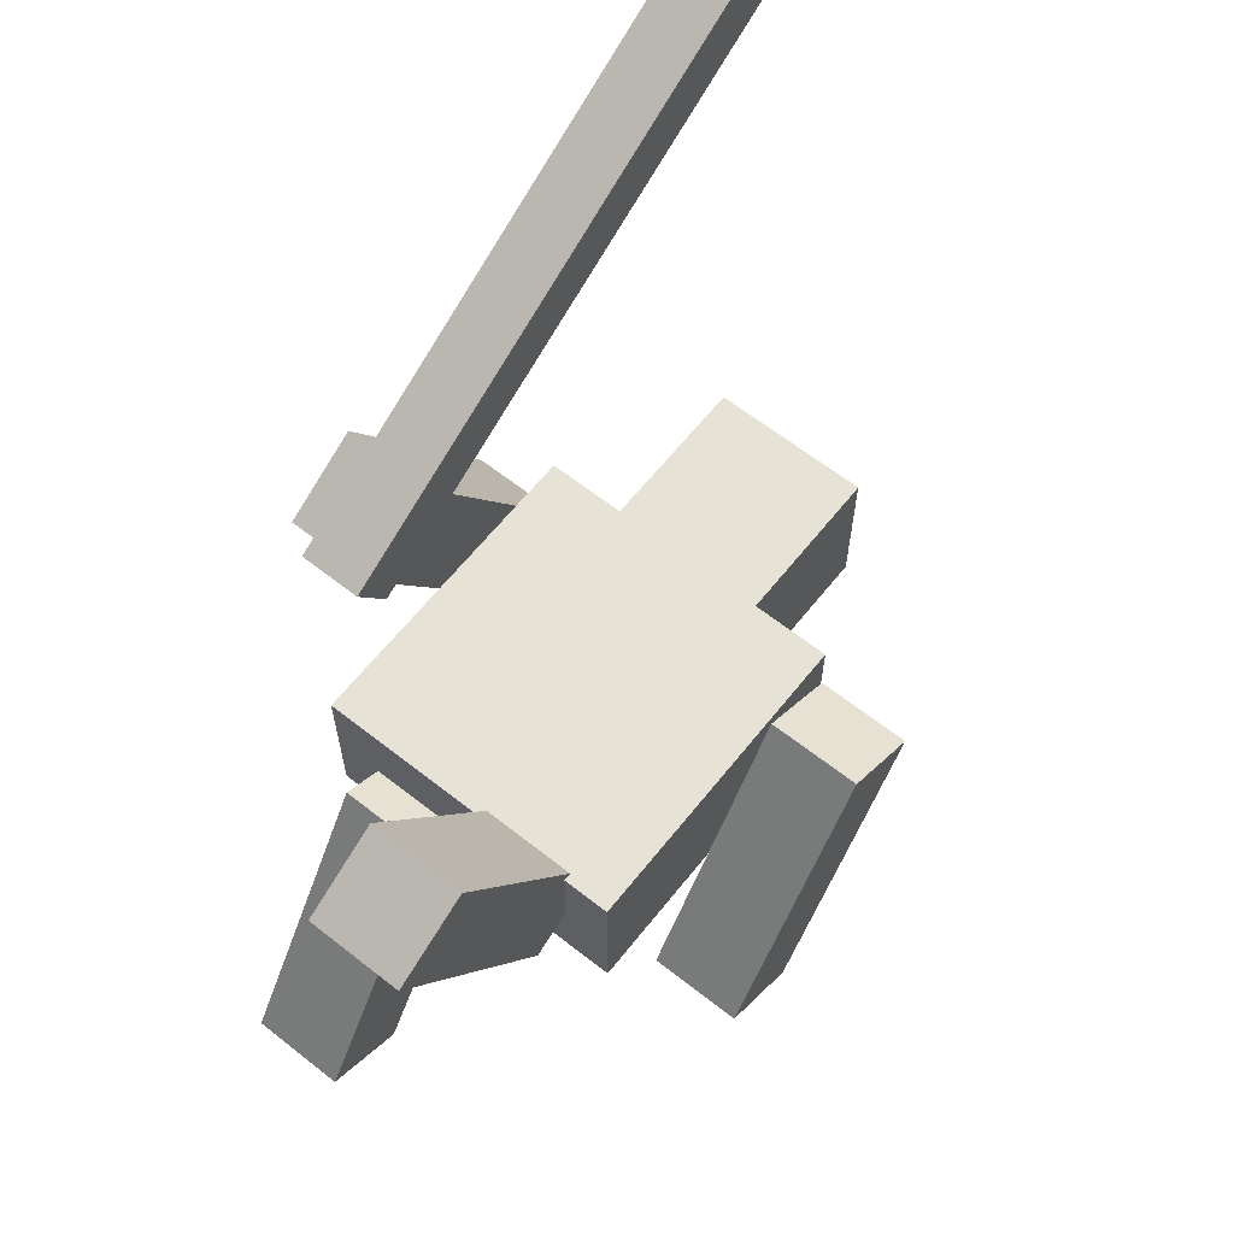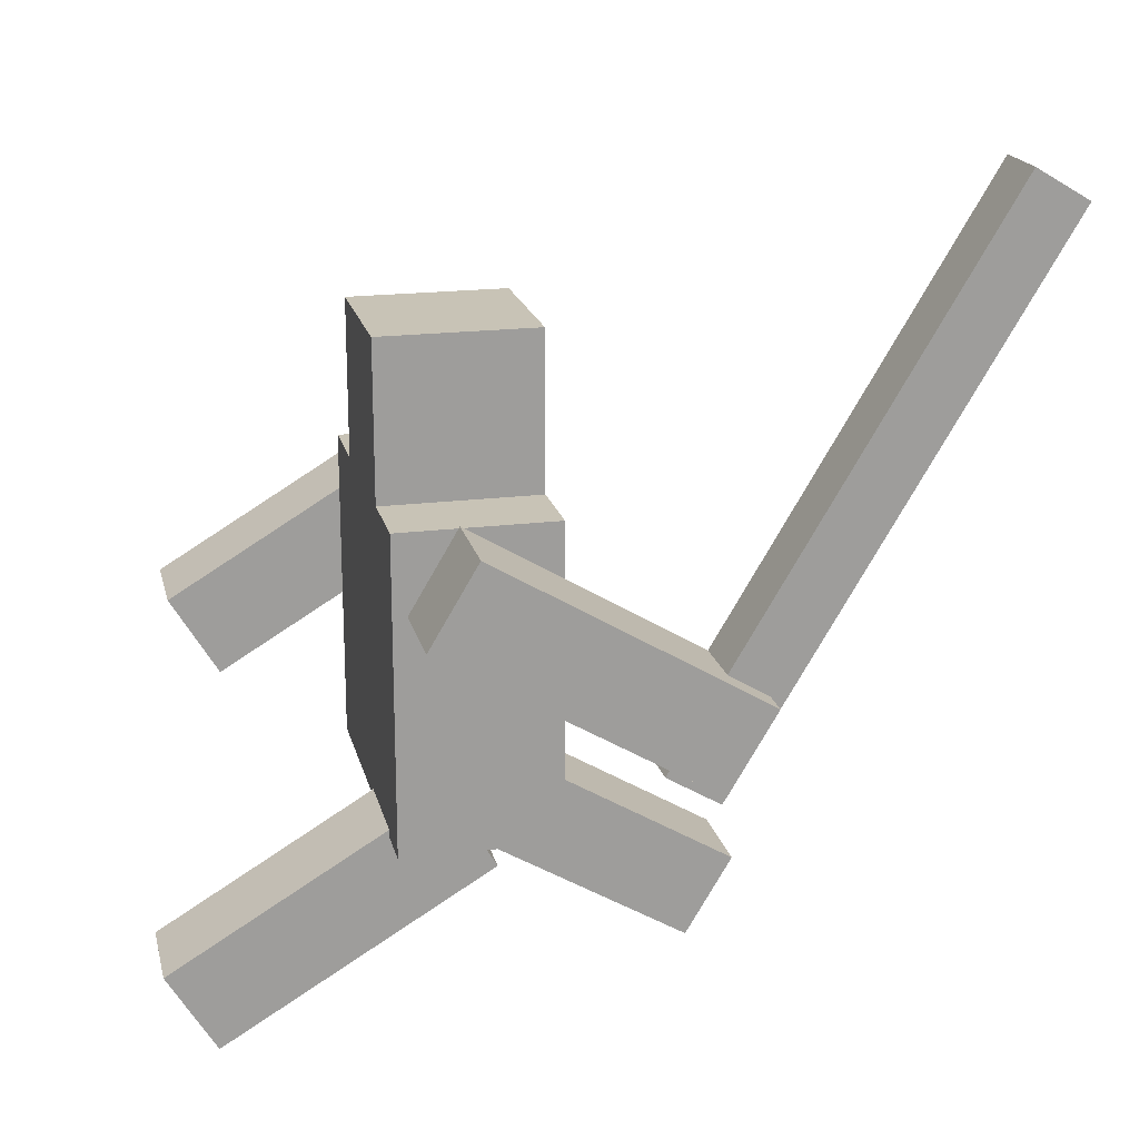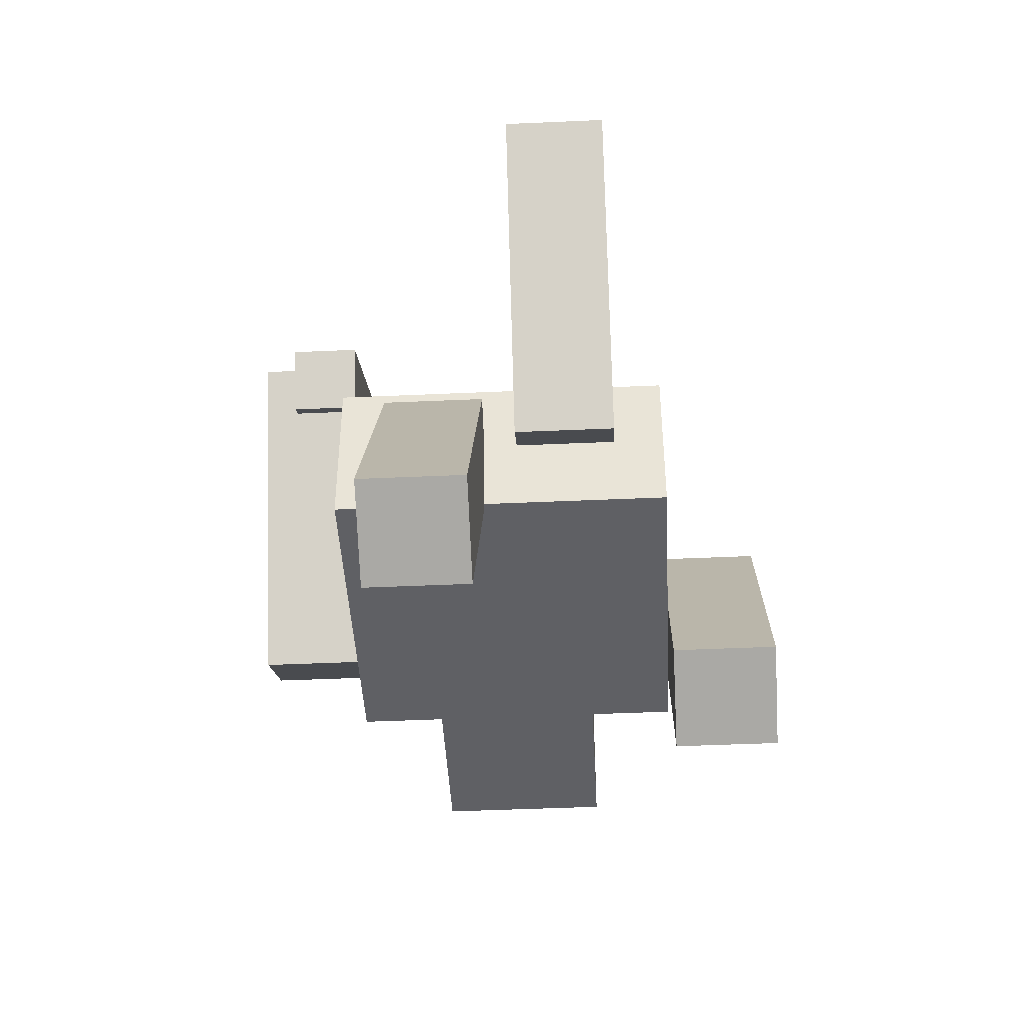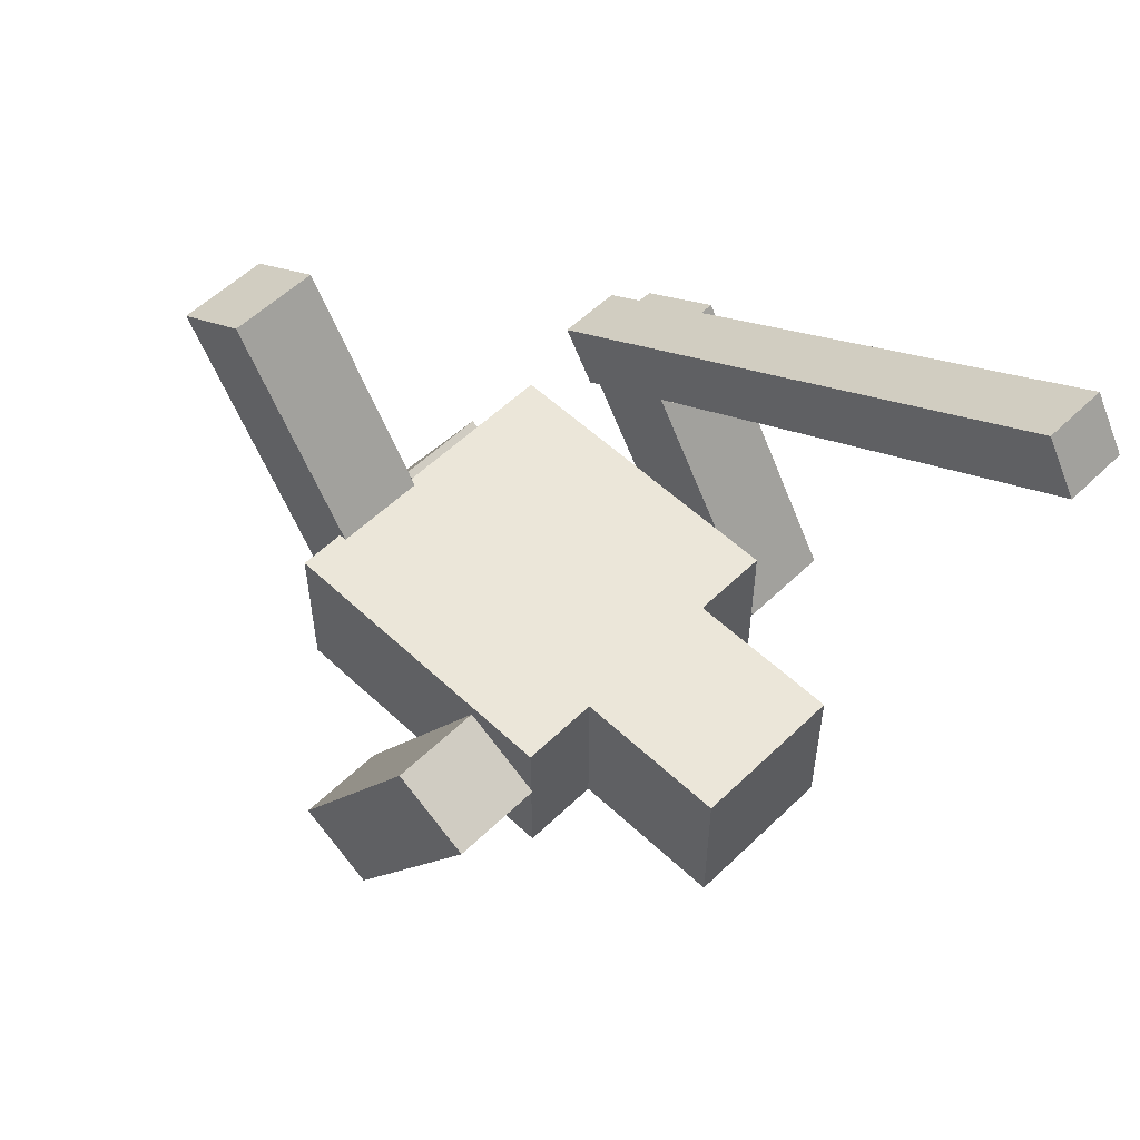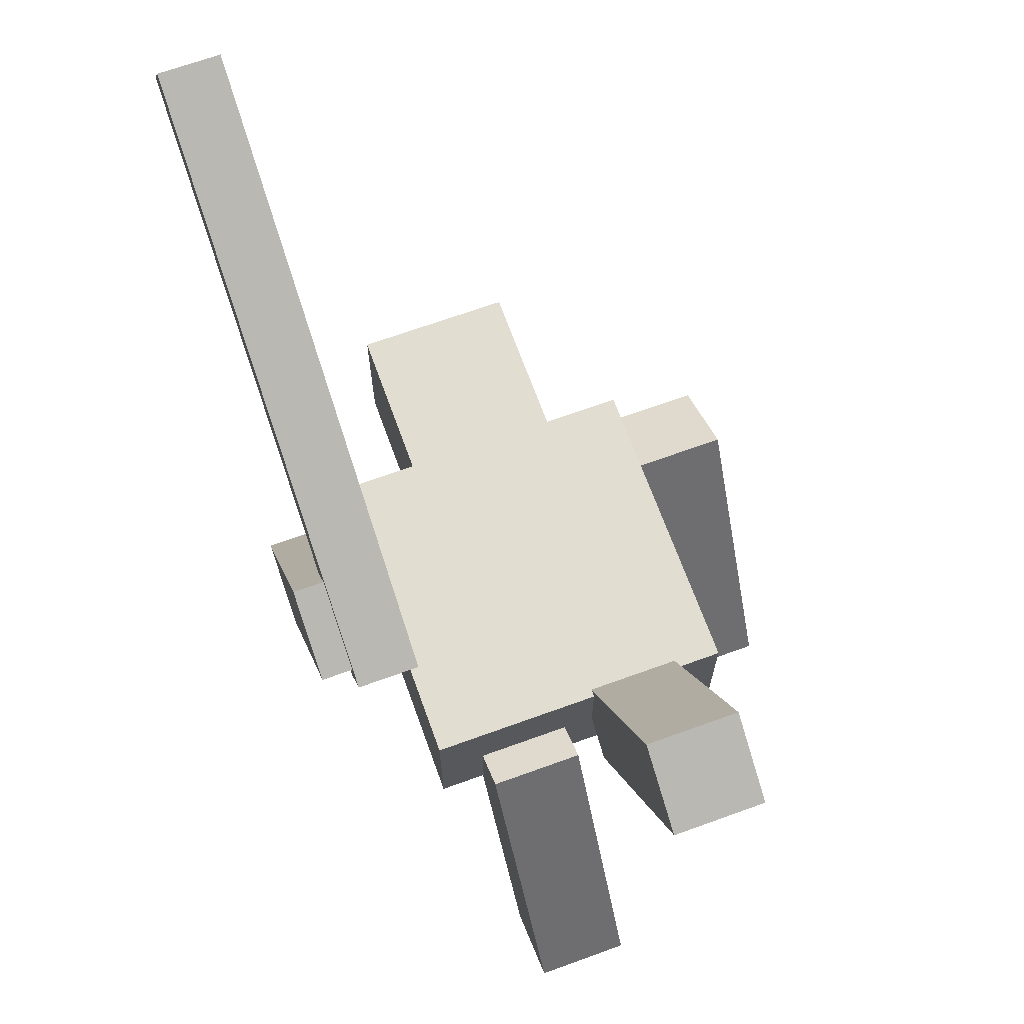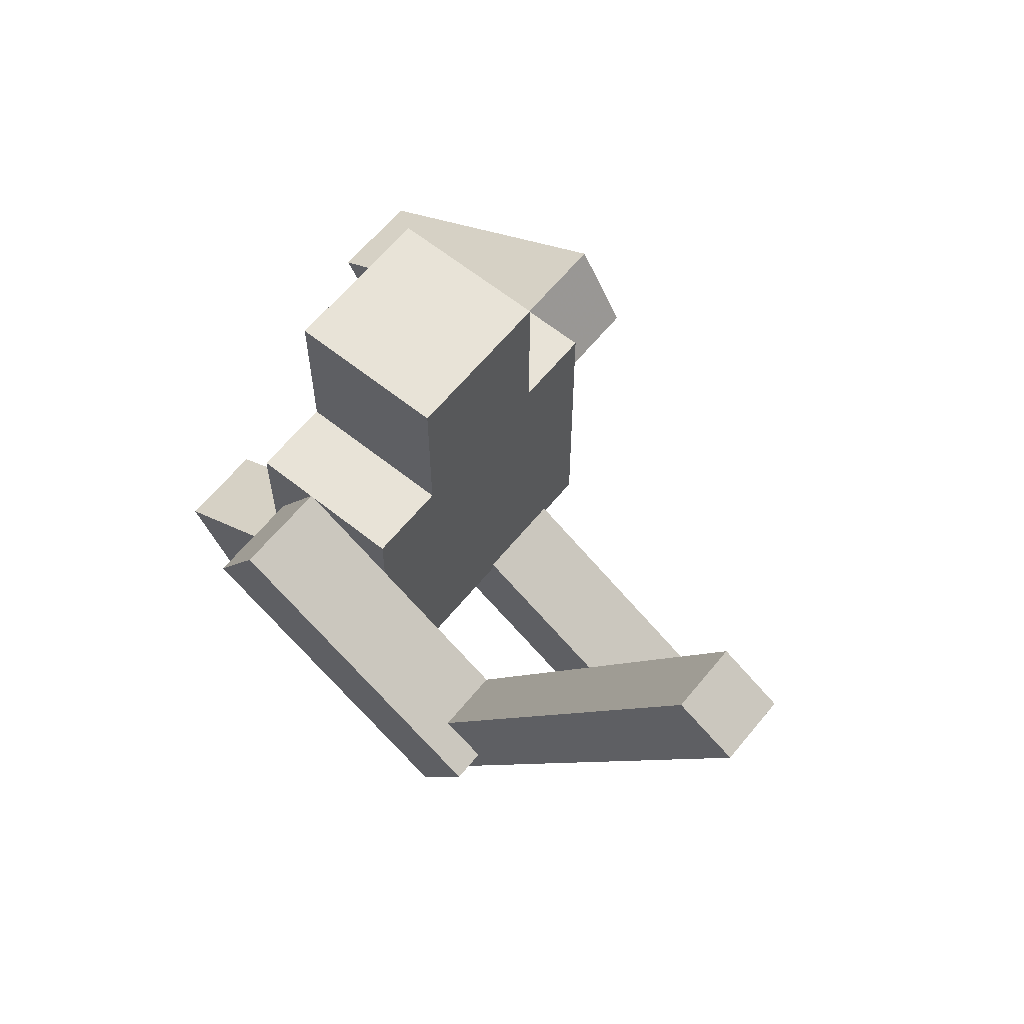
<metadata>
{"format":"obj","ext":"obj","renderer":"f3d","projection":"perspective","resolution":1024,"background":"white","views":[{"elev":63.3,"azim":38.5,"up":"+Z"},{"elev":19.4,"azim":-103.2,"up":"+Y"},{"elev":-44.8,"azim":3.0,"up":"+Z"},{"elev":55.5,"azim":134.6,"up":"+Z"},{"elev":68.4,"azim":-19.9,"up":"+Z"},{"elev":62.3,"azim":-50.9,"up":"+Y"}]}
</metadata>
<code>
o 立方体
v 0.5 1 -0.25
v 0.5 2 -0.25
v 0.5 1 0.25
v 0.5 2 0.25
v -0.5 1 -0.25
v -0.5 2 -0.25
v -0.5 1 0.25
v -0.5 2 0.25
v 0.25 2 -0.25
v 0.25 2.5 -0.25
v 0.25 2 0.25
v 0.25 2.5 0.25
v -0.25 2 -0.25
v -0.25 2.5 -0.25
v -0.25 2 0.25
v -0.25 2.5 0.25
f 1 2 4 3
f 3 4 8 7
f 7 8 6 5
f 5 6 2 1
f 3 7 5 1
f 8 4 2 6
f 9 10 12 11
f 11 12 16 15
f 15 16 14 13
f 13 14 10 9
f 11 15 13 9
f 16 12 10 14
o 立方体.001
v -0.5 1.235 0.6526
v -0.5 1.748 -0.2057
v -0.5 1.493 0.8065
v -0.5 2.006 -0.05179
v -0.8 1.235 0.6526
v -0.8 1.748 -0.2057
v -0.8 1.493 0.8065
v -0.8 2.006 -0.05179
v -0.5 1.167 0.6699
v -0.5 1.269 0.4982
v -0.5 2.883 1.696
v -0.5 2.986 1.524
v -0.7 1.167 0.6699
v -0.7 1.269 0.4982
v -0.7 2.883 1.696
v -0.7 2.986 1.524
f 17 18 20 19
f 19 20 24 23
f 23 24 22 21
f 21 22 18 17
f 19 23 21 17
f 24 20 18 22
f 25 26 28 27
f 27 28 32 31
f 31 32 30 29
f 29 30 26 25
f 27 31 29 25
f 32 28 26 30
o 立方体.002
v 0.8 1.493 -0.8065
v 0.8 2.006 0.05179
v 0.8 1.235 -0.6526
v 0.8 1.748 0.2057
v 0.5 1.493 -0.8065
v 0.5 2.006 0.05179
v 0.5 1.235 -0.6526
v 0.5 1.748 0.2057
f 33 34 36 35
f 35 36 40 39
f 39 40 38 37
f 37 38 34 33
f 35 39 37 33
f 40 36 34 38
o 立方体.003
v -0.05 0.6157 -0.9353
v -0.05 1.129 -0.07696
v -0.05 0.3582 -0.7814
v -0.05 0.8712 0.07696
v -0.35 0.6157 -0.9353
v -0.35 1.129 -0.07696
v -0.35 0.3582 -0.7814
v -0.35 0.8712 0.07696
f 41 42 44 43
f 43 44 48 47
f 47 48 46 45
f 45 46 42 41
f 43 47 45 41
f 48 44 42 46
o 立方体.004
v 0.35 0.3582 0.7814
v 0.35 0.8712 -0.07696
v 0.35 0.6157 0.9353
v 0.35 1.129 0.07696
v 0.05 0.3582 0.7814
v 0.05 0.8712 -0.07696
v 0.05 0.6157 0.9353
v 0.05 1.129 0.07696
f 49 50 52 51
f 51 52 56 55
f 55 56 54 53
f 53 54 50 49
f 51 55 53 49
f 56 52 50 54

</code>
